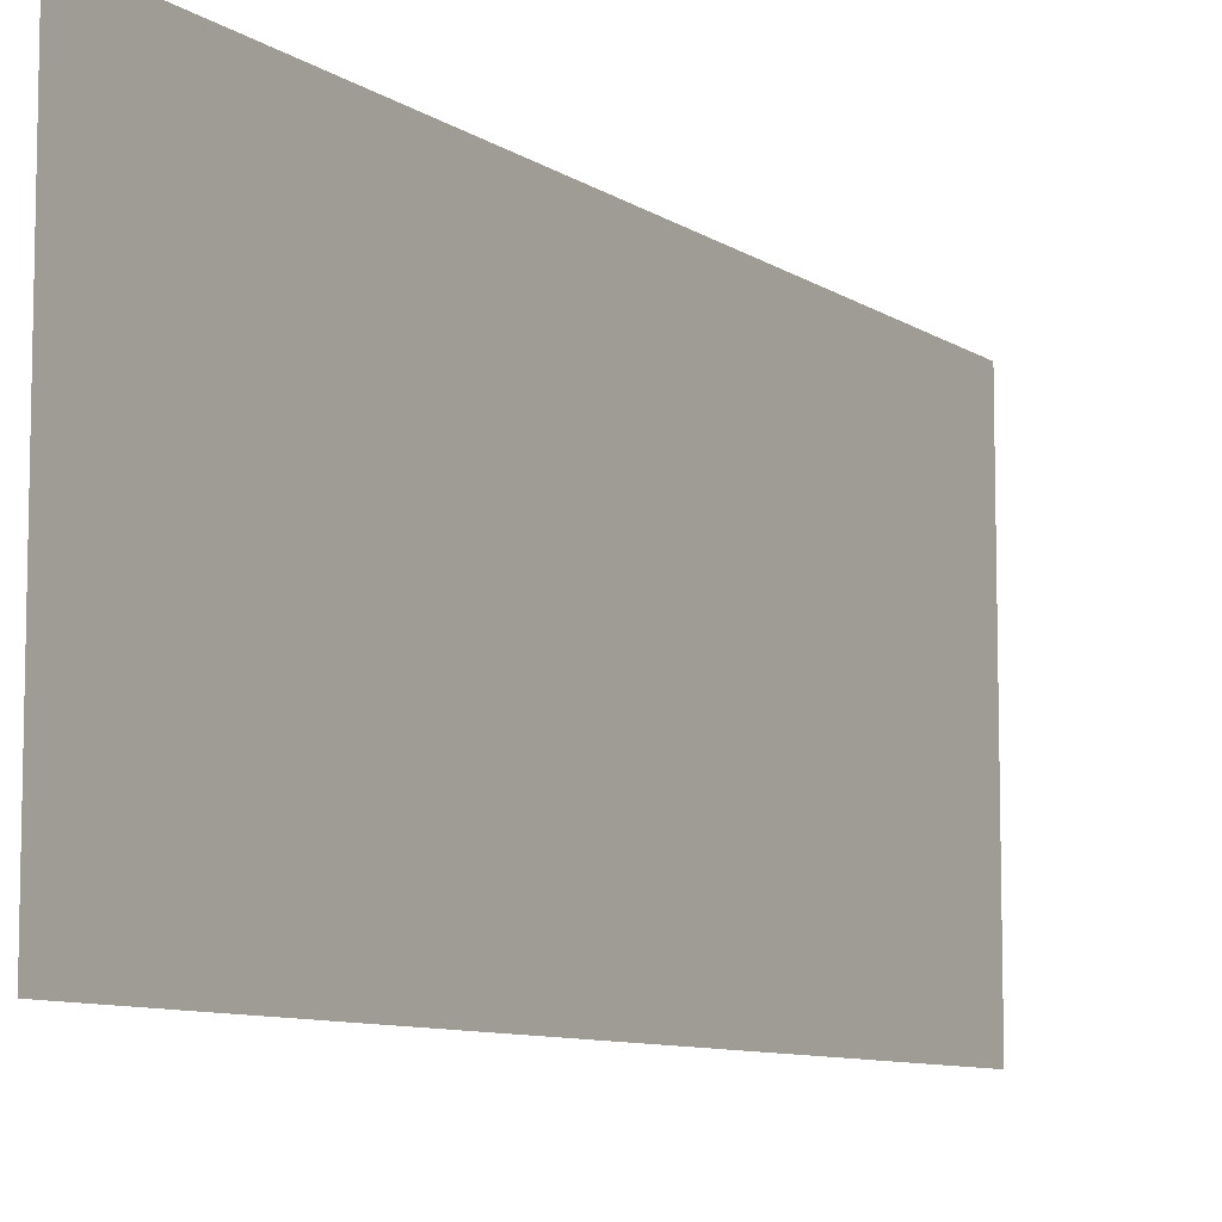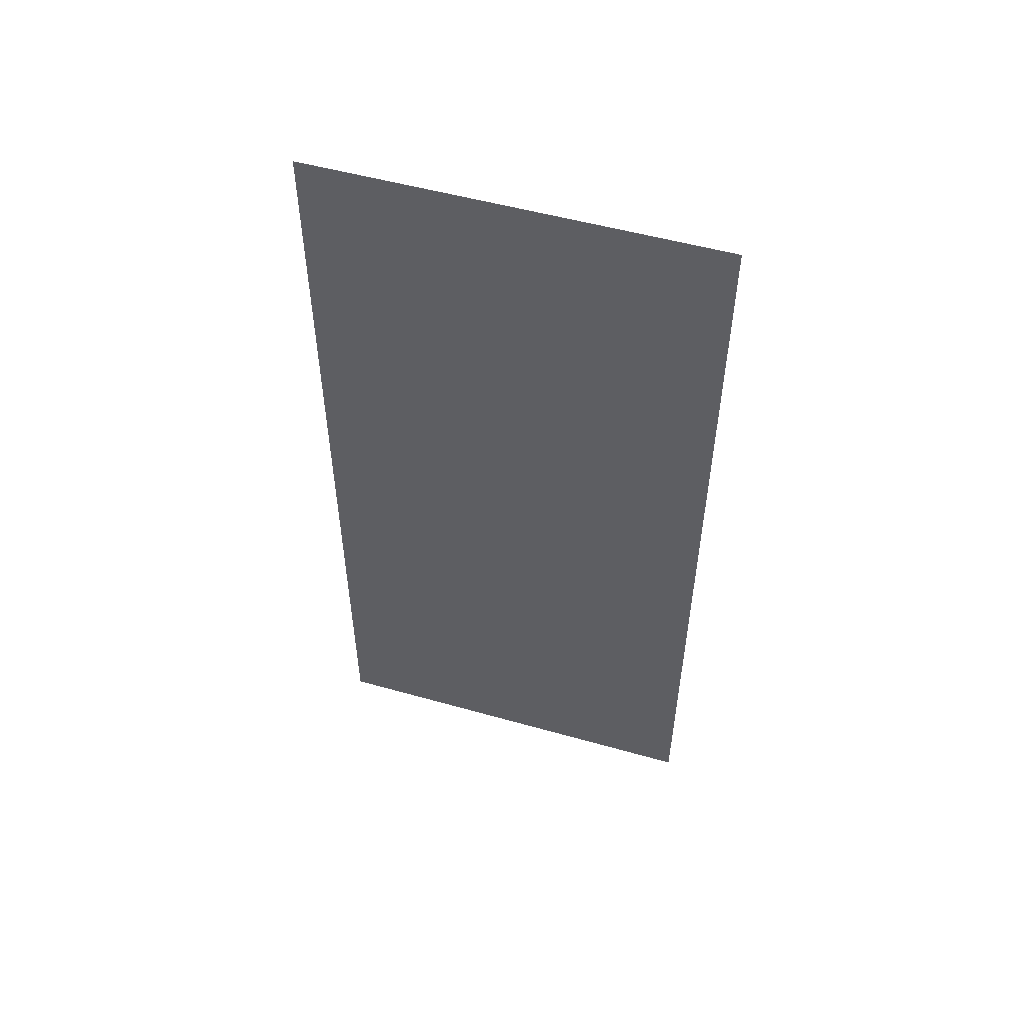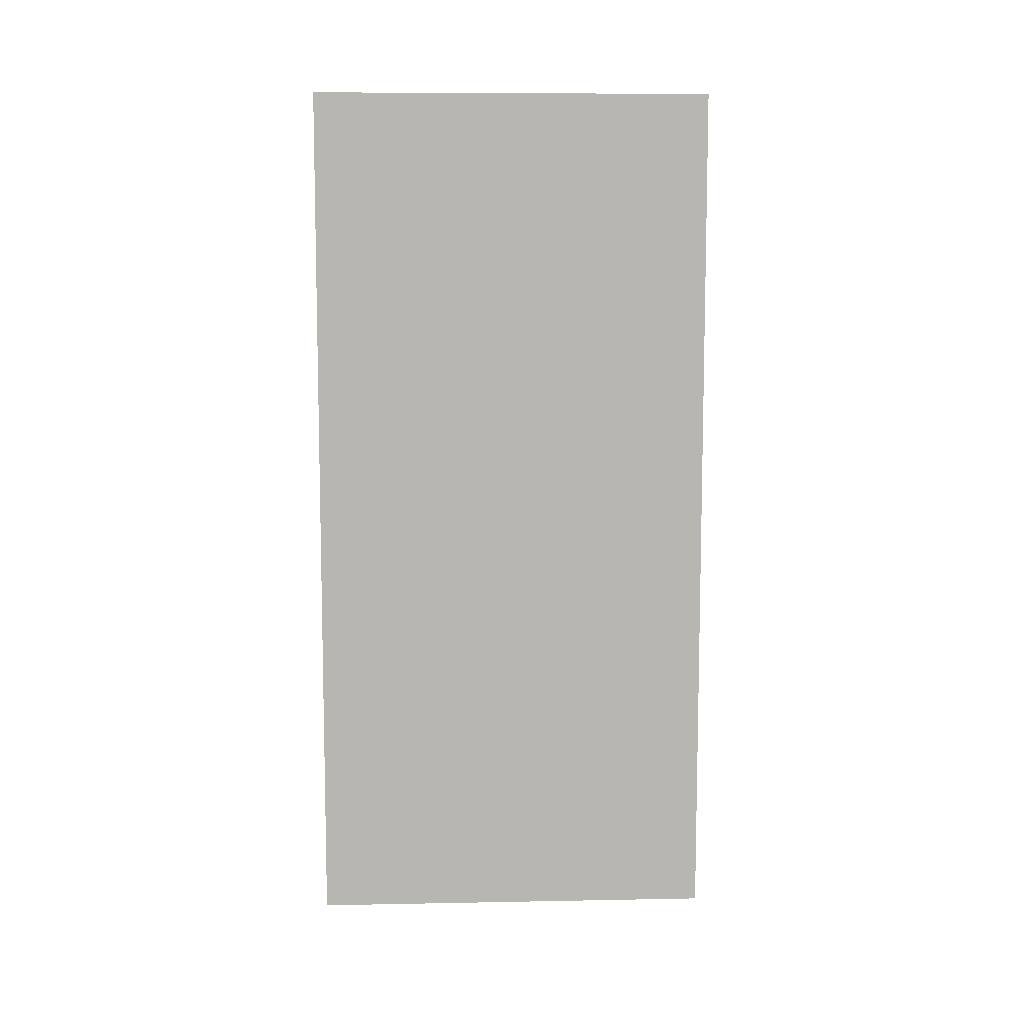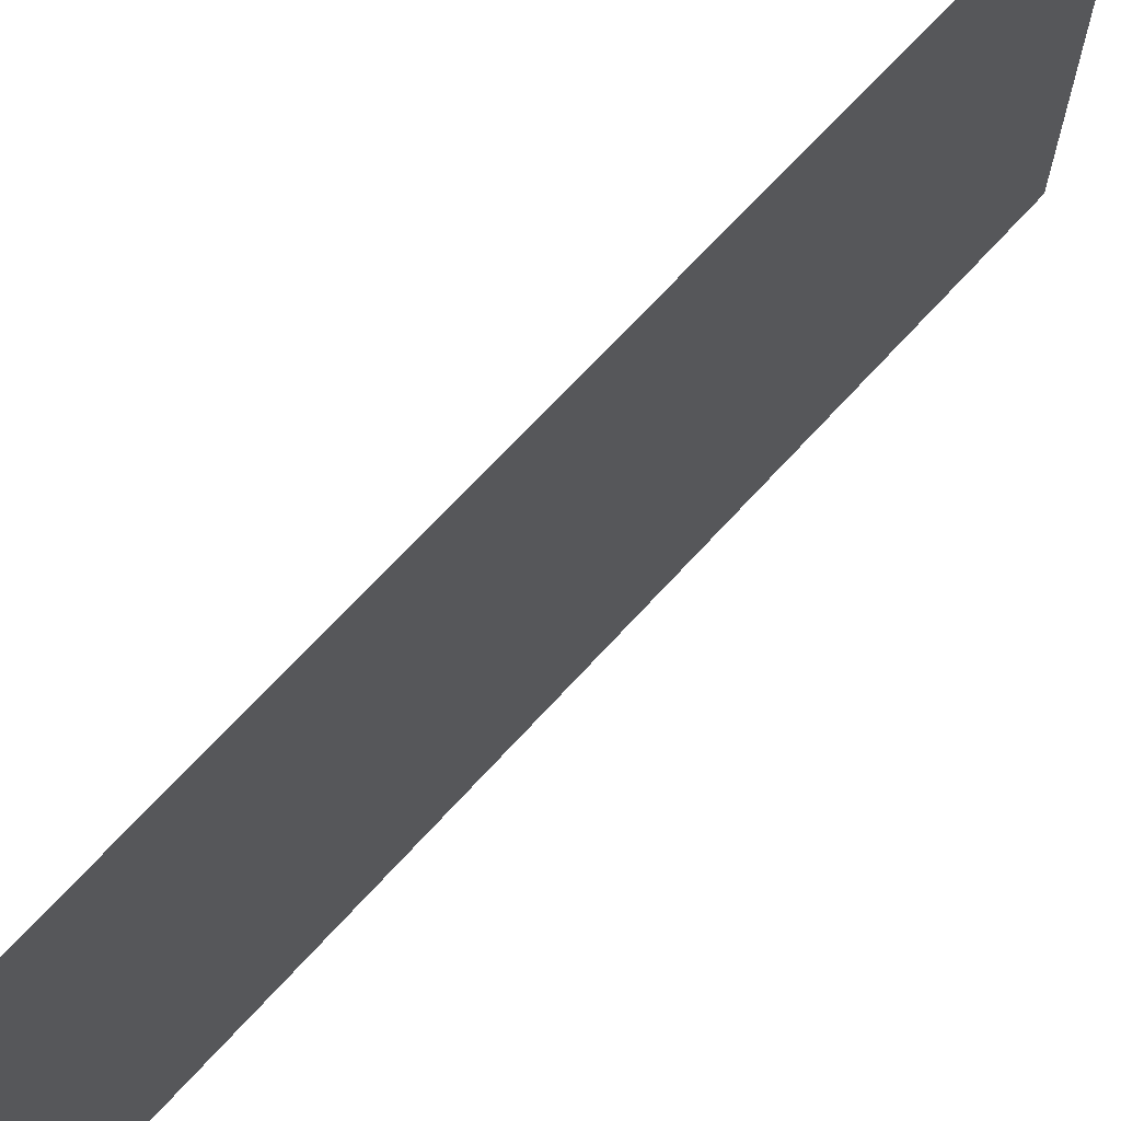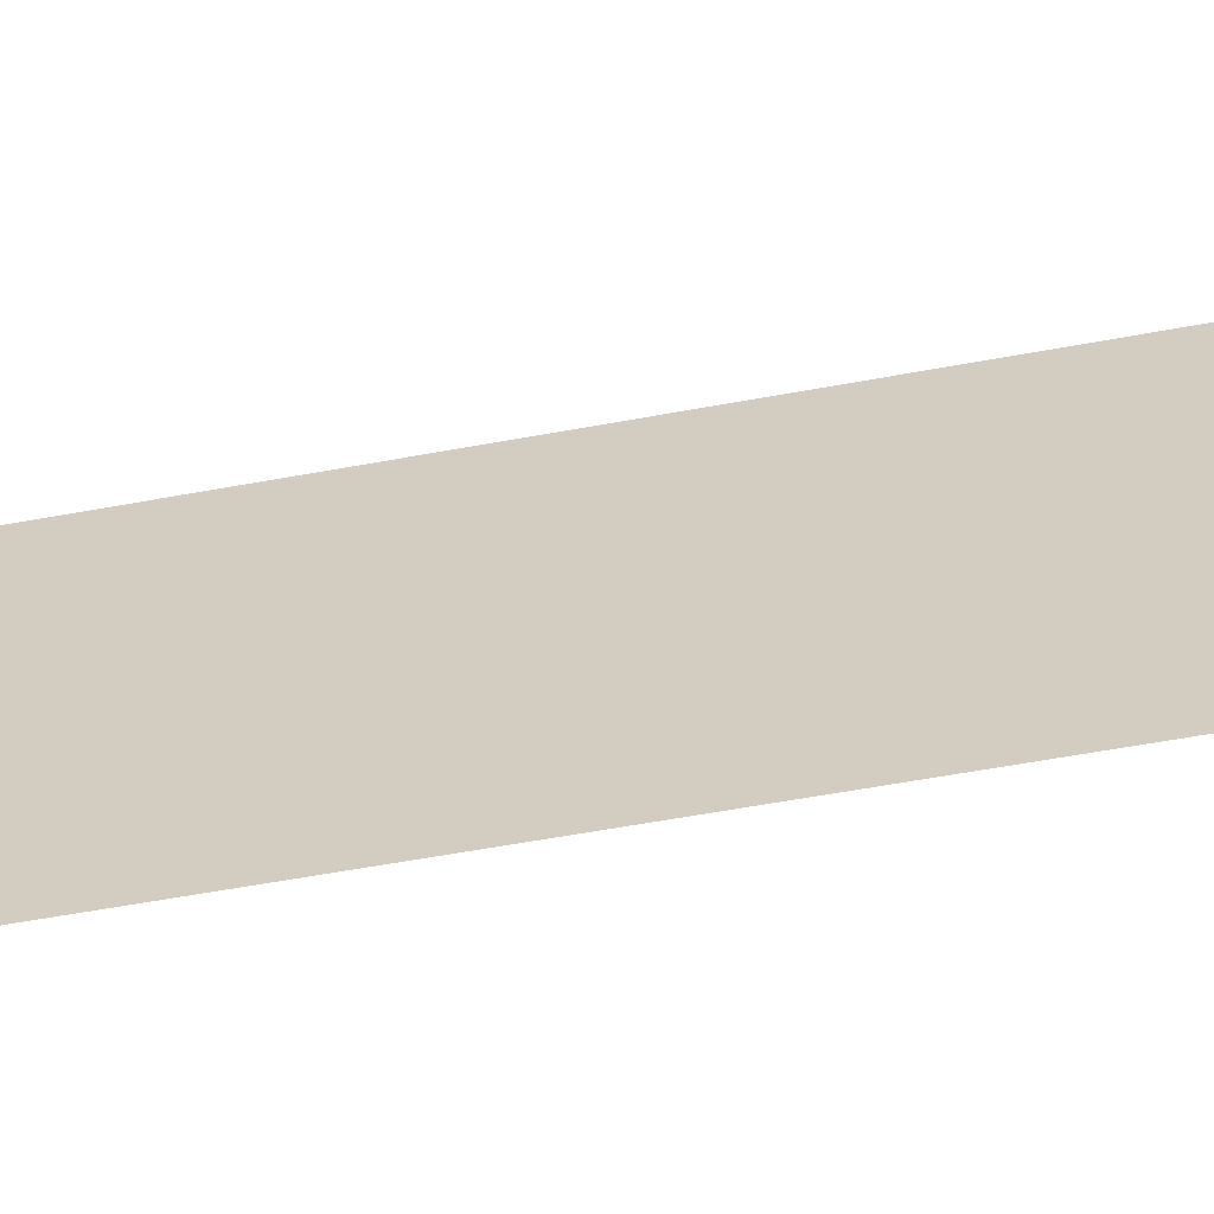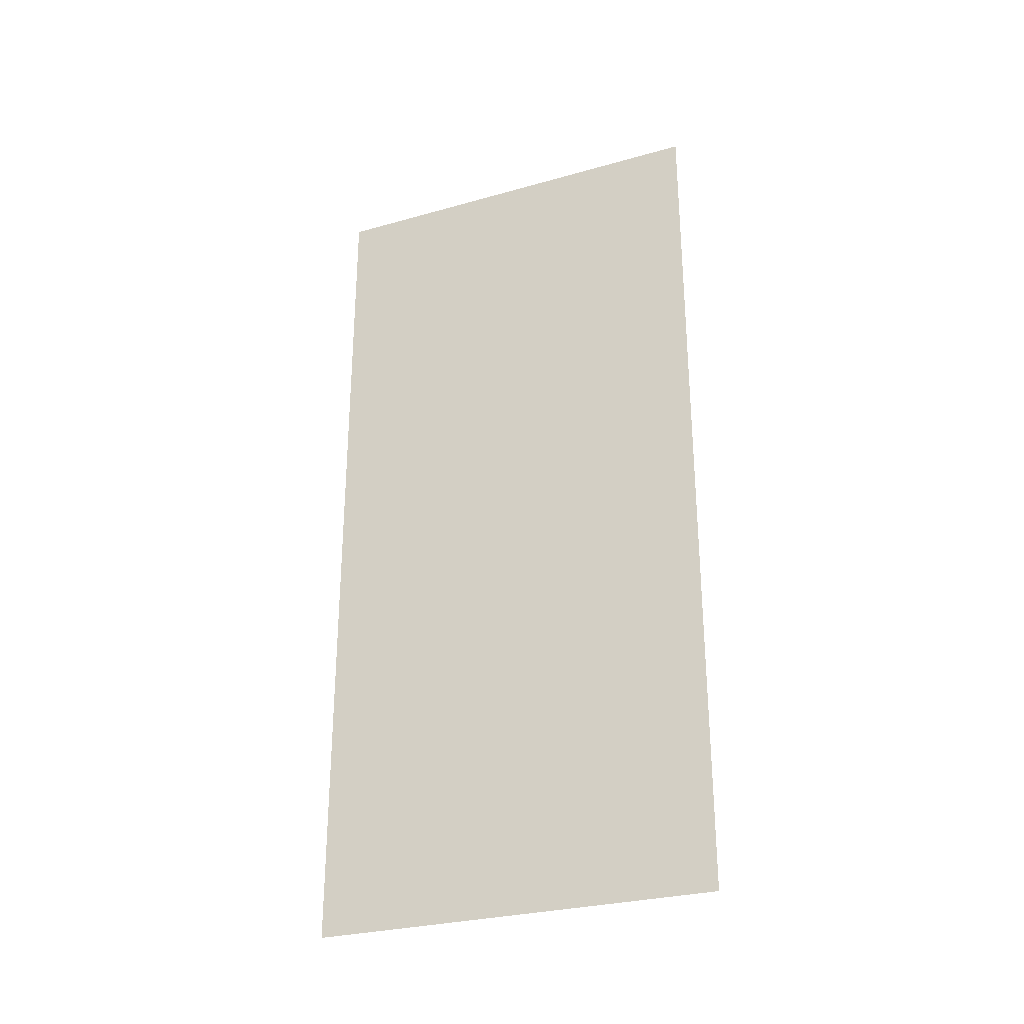
<metadata>
{"format":"obj","ext":"obj","renderer":"f3d","projection":"perspective","resolution":1024,"background":"white","views":[{"elev":-8.7,"azim":30.5,"up":"+Z"},{"elev":52.6,"azim":-73.1,"up":"+Y"},{"elev":8.8,"azim":-92.9,"up":"+Y"},{"elev":67.8,"azim":-137.8,"up":"+Z"},{"elev":-61.8,"azim":100.5,"up":"+Z"},{"elev":-28.9,"azim":112.8,"up":"+Y"}]}
</metadata>
<code>
o mesh4/mesh4-geometry#mesh4-geometry
v -0.826 0.4539 0.2016
v -0.826 -0.4758 -0.2326
v -0.826 -0.4758 0.2016
v -0.826 0.4539 -0.2326
f 1 2 3
f 2 1 4
f 3 2 1
f 4 1 2

</code>
